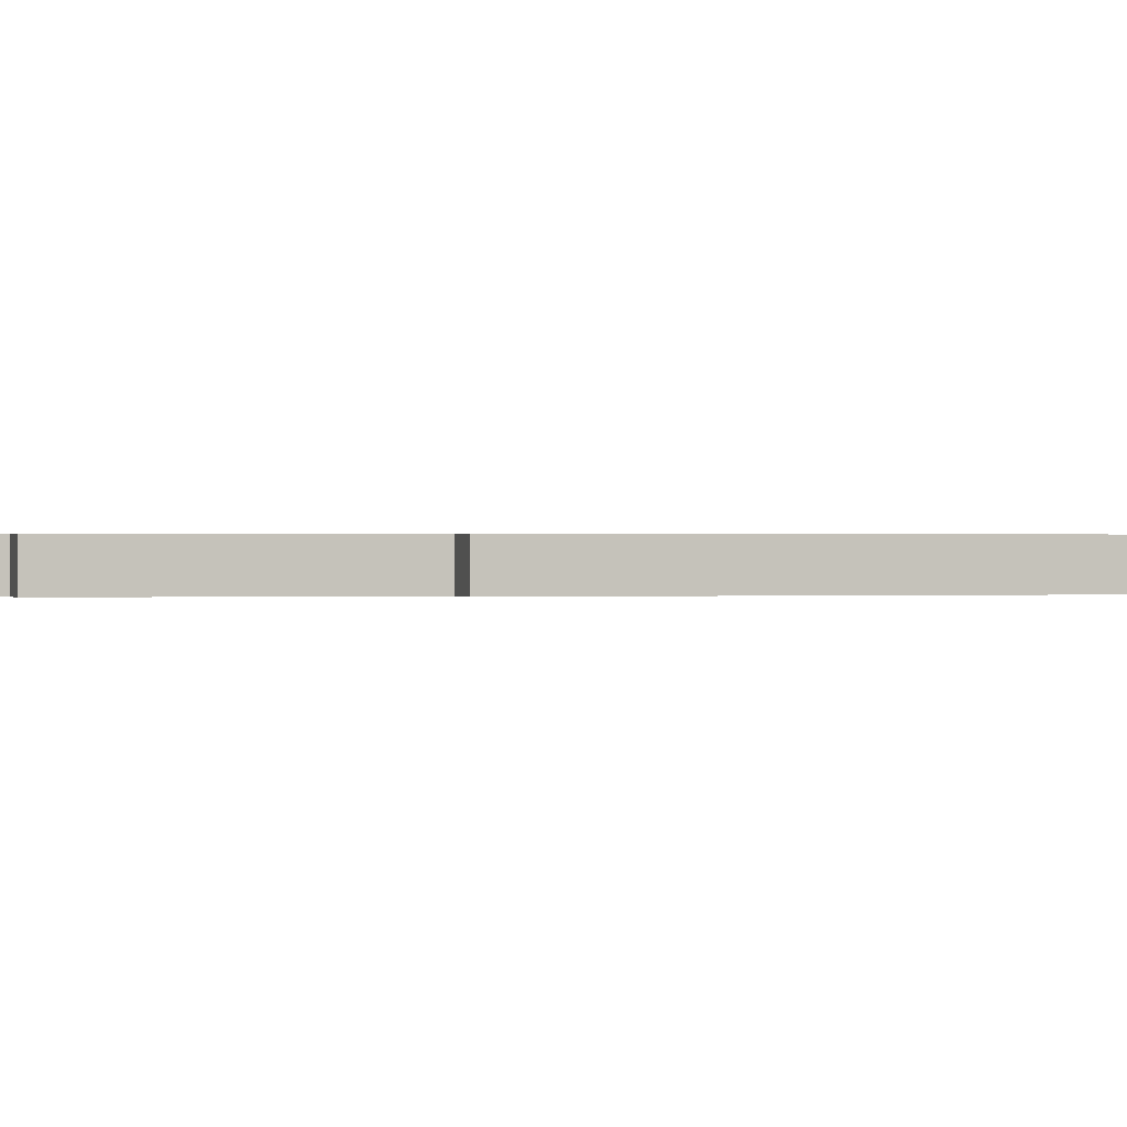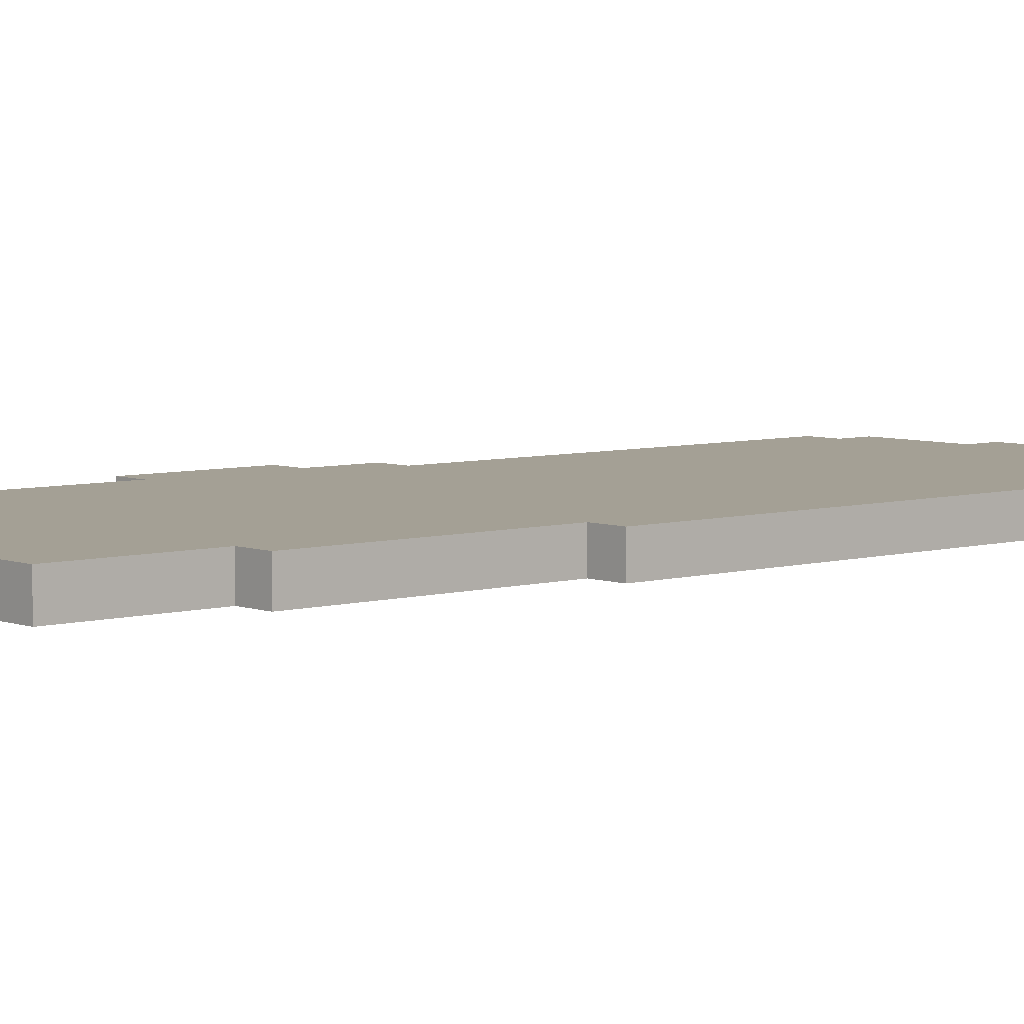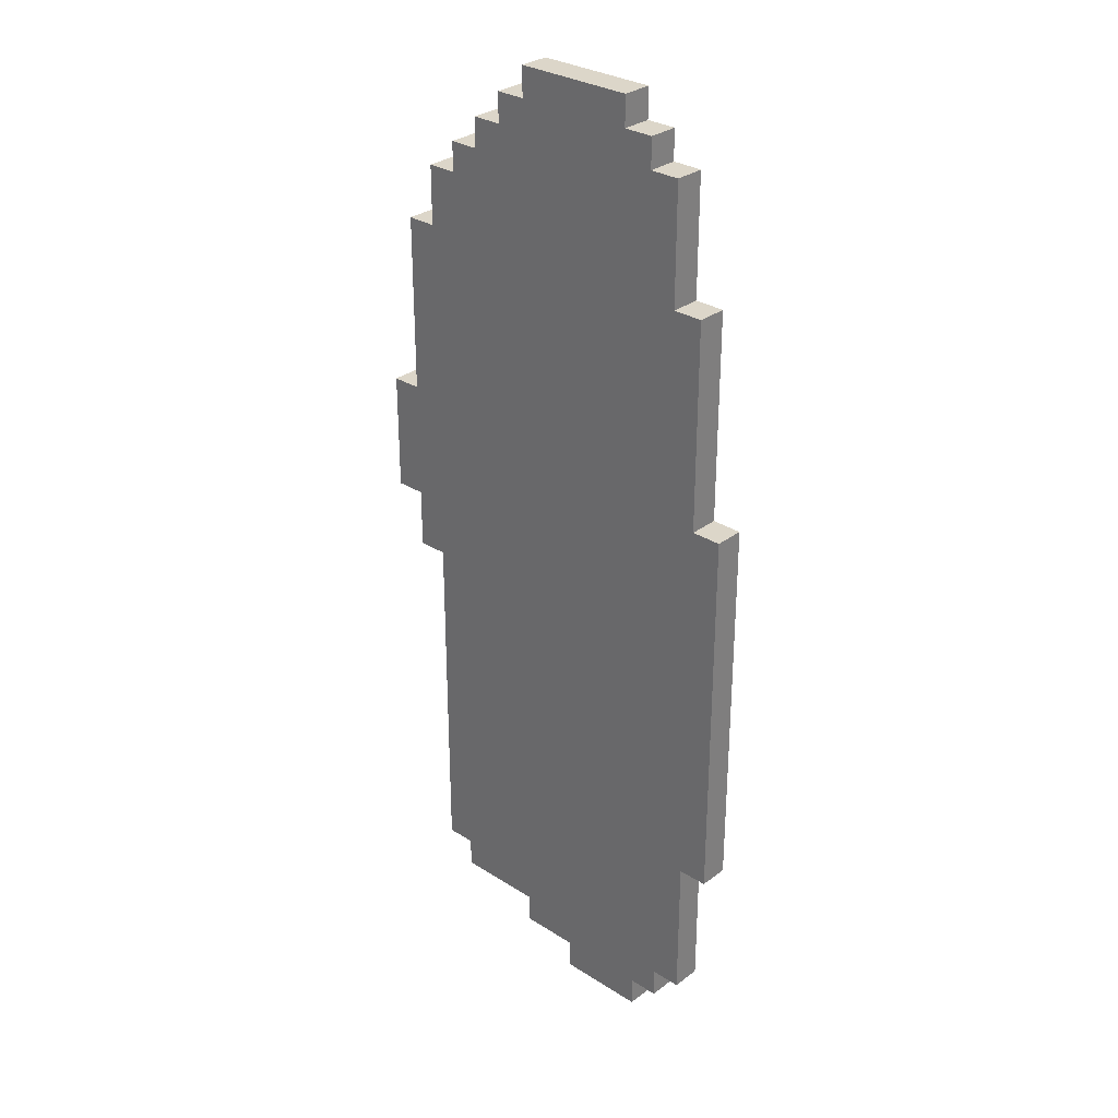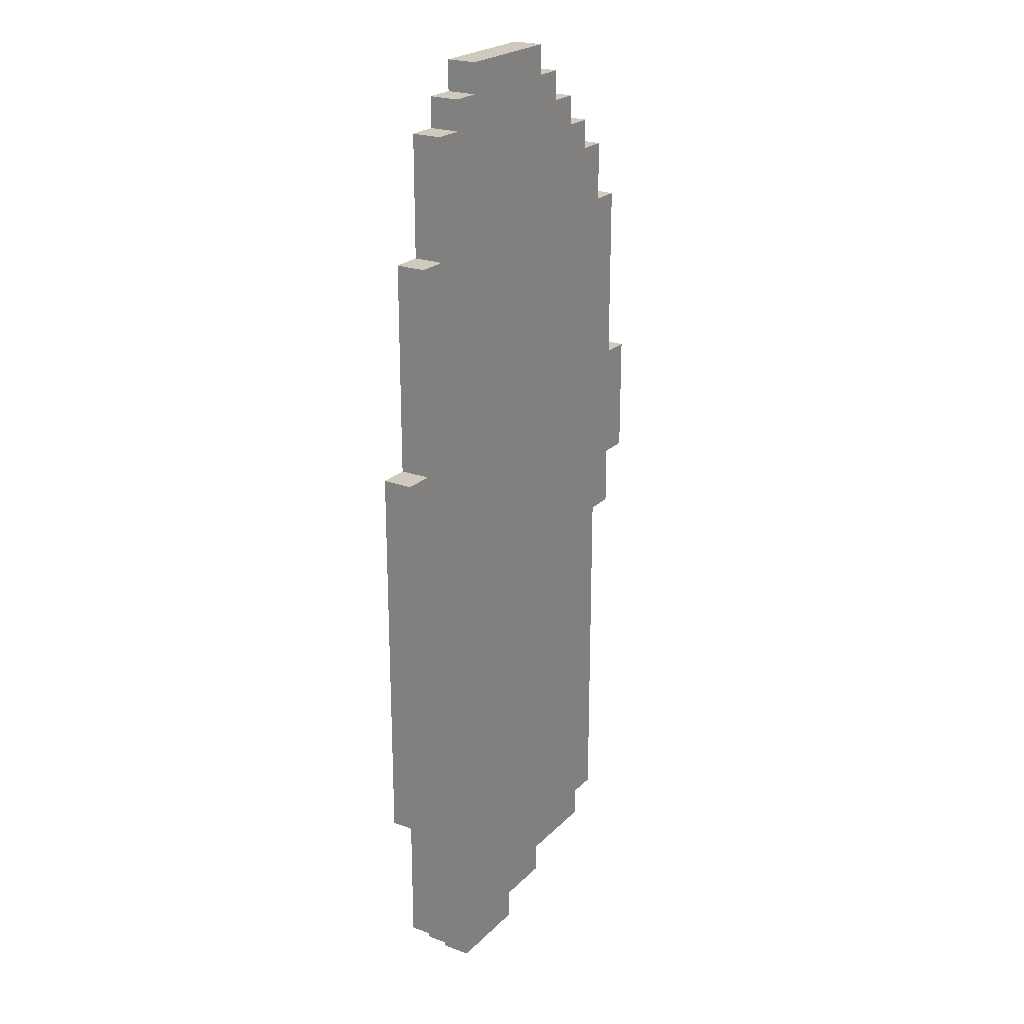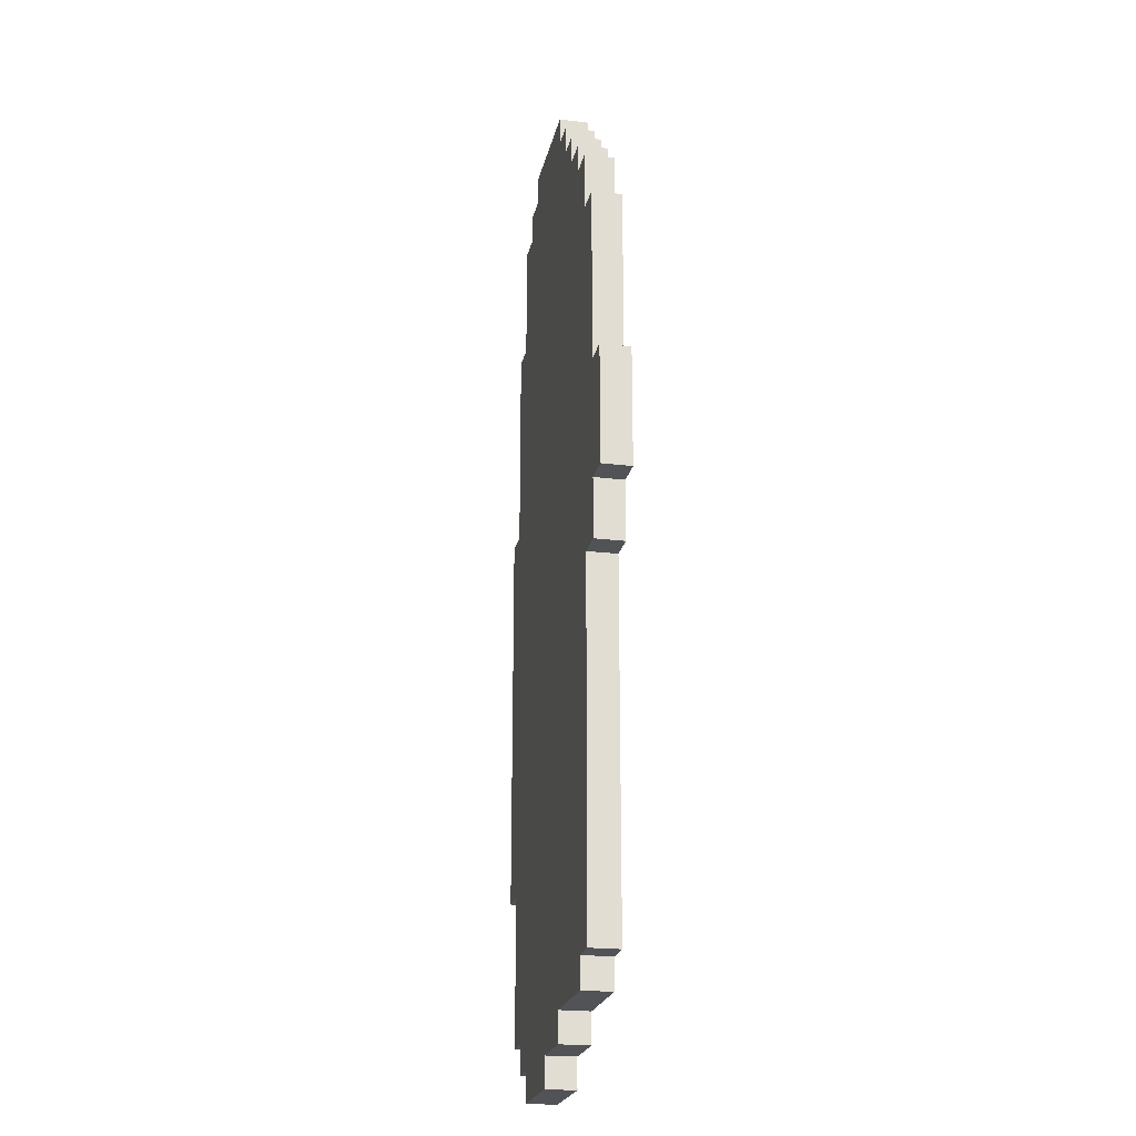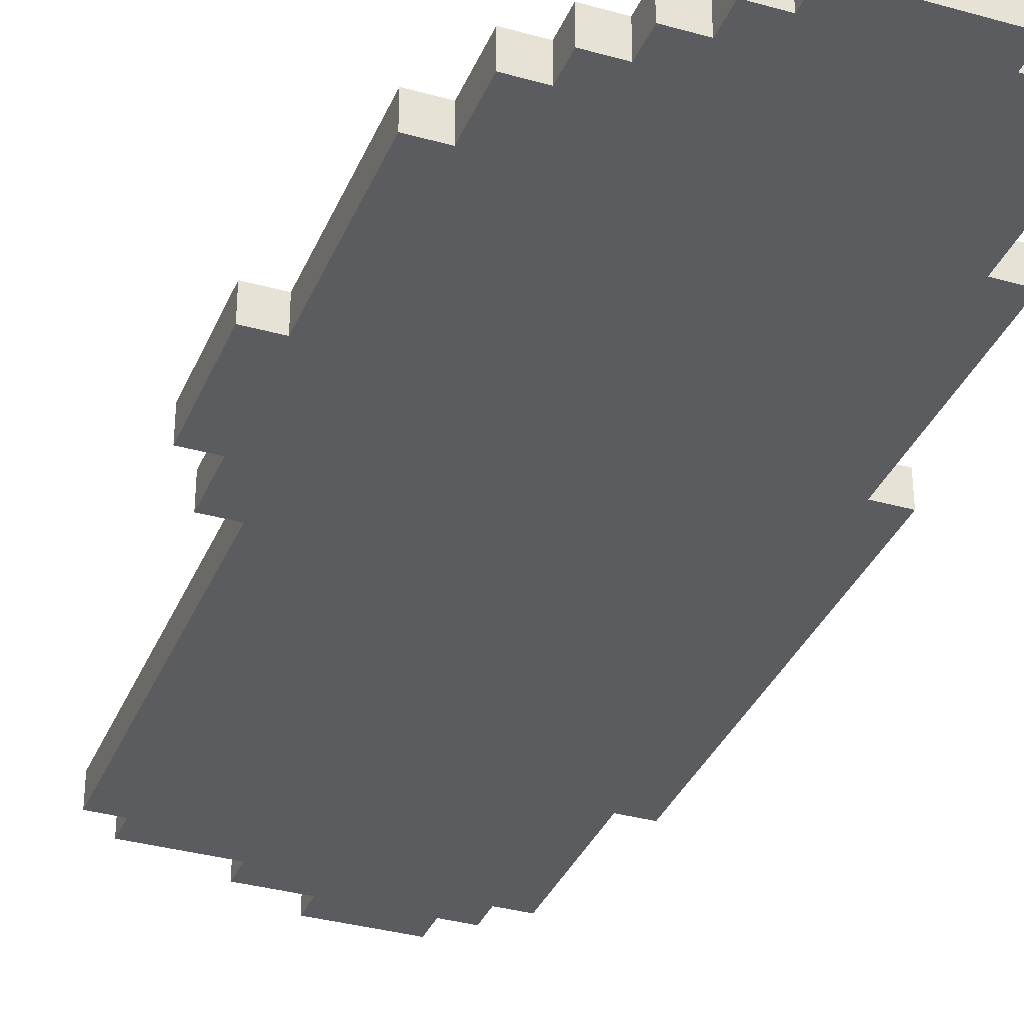
<metadata>
{"format":"obj","ext":"obj","renderer":"f3d","projection":"perspective","resolution":1024,"background":"white","views":[{"elev":0.2,"azim":74.4,"up":"+Y"},{"elev":5.7,"azim":48.7,"up":"+Y"},{"elev":30.2,"azim":42.7,"up":"+Z"},{"elev":23.0,"azim":122.1,"up":"+Z"},{"elev":-22.3,"azim":-101.9,"up":"+Z"},{"elev":-34.5,"azim":-20.7,"up":"+Y"}]}
</metadata>
<code>
o
v -0.9 0 0.3
v -0.9 0 -0.1
v -0.9 0.1 0.3
v -0.9 0.1 -0.1
v -0.8 0 0.9
v -0.8 0 0.3
v -0.8 0 -0.1
v -0.8 0 -0.3
v -0.8 0.1 0.9
v -0.8 0.1 0.3
v -0.8 0.1 -0.1
v -0.8 0.1 -0.3
v -0.7 0 1.1
v -0.7 0 0.9
v -0.7 0 -0.3
v -0.7 0 -1.5
v -0.7 0.1 1.1
v -0.7 0.1 0.9
v -0.7 0.1 -0.3
v -0.7 0.1 -1.5
v -0.6 0 1.2
v -0.6 0 1.1
v -0.6 0 -1.5
v -0.6 0 -1.6
v -0.6 0.1 1.2
v -0.6 0.1 1.1
v -0.6 0.1 -1.5
v -0.6 0.1 -1.6
v -0.5 0 1.3
v -0.5 0 1.2
v -0.5 0.1 1.3
v -0.5 0.1 1.2
v -0.4 0 1.4
v -0.4 0 1.3
v -0.4 0.1 1.4
v -0.4 0.1 1.3
v -0.3 0 1.5
v -0.3 0 1.4
v -0.3 0 -1.6
v -0.3 0 -1.7
v -0.3 0.1 1.5
v -0.3 0.1 1.4
v -0.3 0.1 -1.6
v -0.3 0.1 -1.7
v -0.1 0 -1.7
v -0.1 0 -1.8
v -0.1 0.1 -1.7
v -0.1 0.1 -1.8
v 0.1 0 1.5
v 0.1 0 1.4
v 0.1 0.1 1.5
v 0.1 0.1 1.4
v 0.2 0 1.4
v 0.2 0 1.3
v 0.2 0 -1.7
v 0.2 0 -1.8
v 0.2 0.1 1.4
v 0.2 0.1 1.3
v 0.2 0.1 -1.7
v 0.2 0.1 -1.8
v 0.3 0 1.3
v 0.3 0 0.9
v 0.3 0 -1.6
v 0.3 0 -1.7
v 0.3 0.1 1.3
v 0.3 0.1 0.9
v 0.3 0.1 -1.6
v 0.3 0.1 -1.7
v 0.4 0 0.9
v 0.4 0 0.2
v 0.4 0 -1.1
v 0.4 0 -1.6
v 0.4 0.1 0.9
v 0.4 0.1 0.2
v 0.4 0.1 -1.1
v 0.4 0.1 -1.6
v 0.5 0 0.2
v 0.5 0 -1.1
v 0.5 0.1 0.2
v 0.5 0.1 -1.1
v -0.3 0 1.5
v -0.3 0.1 1.5
v 0.1 0 1.5
v 0.1 0.1 1.5
v -0.4 0 1.4
v -0.4 0.1 1.4
v -0.3 0 1.4
v -0.3 0.1 1.4
v 0.1 0 1.4
v 0.1 0.1 1.4
v 0.2 0 1.4
v 0.2 0.1 1.4
v -0.5 0 1.3
v -0.5 0.1 1.3
v -0.4 0 1.3
v -0.4 0.1 1.3
v 0.2 0 1.3
v 0.2 0.1 1.3
v 0.3 0 1.3
v 0.3 0.1 1.3
v -0.6 0 1.2
v -0.6 0.1 1.2
v -0.5 0 1.2
v -0.5 0.1 1.2
v -0.7 0 1.1
v -0.7 0.1 1.1
v -0.6 0 1.1
v -0.6 0.1 1.1
v -0.8 0 0.9
v -0.8 0.1 0.9
v -0.7 0 0.9
v -0.7 0.1 0.9
v 0.3 0 0.9
v 0.3 0.1 0.9
v 0.4 0 0.9
v 0.4 0.1 0.9
v -0.9 0 0.3
v -0.9 0.1 0.3
v -0.8 0 0.3
v -0.8 0.1 0.3
v 0.4 0 0.2
v 0.4 0.1 0.2
v 0.5 0 0.2
v 0.5 0.1 0.2
v -0.9 0 -0.1
v -0.9 0.1 -0.1
v -0.8 0 -0.1
v -0.8 0.1 -0.1
v -0.8 0 -0.3
v -0.8 0.1 -0.3
v -0.7 0 -0.3
v -0.7 0.1 -0.3
v 0.4 0 -1.1
v 0.4 0.1 -1.1
v 0.5 0 -1.1
v 0.5 0.1 -1.1
v -0.7 0 -1.5
v -0.7 0.1 -1.5
v -0.6 0 -1.5
v -0.6 0.1 -1.5
v -0.6 0 -1.6
v -0.6 0.1 -1.6
v -0.3 0 -1.6
v -0.3 0.1 -1.6
v 0.3 0 -1.6
v 0.3 0.1 -1.6
v 0.4 0 -1.6
v 0.4 0.1 -1.6
v -0.3 0 -1.7
v -0.3 0.1 -1.7
v -0.1 0 -1.7
v -0.1 0.1 -1.7
v 0.2 0 -1.7
v 0.2 0.1 -1.7
v 0.3 0 -1.7
v 0.3 0.1 -1.7
v -0.1 0 -1.8
v -0.1 0.1 -1.8
v 0.2 0 -1.8
v 0.2 0.1 -1.8
v -0.3 0 1.5
v 0.1 0 1.5
v -0.4 0 1.4
v -0.3 0 1.4
v 0.1 0 1.4
v 0.2 0 1.4
v -0.5 0 1.3
v -0.4 0 1.3
v 0.2 0 1.3
v 0.3 0 1.3
v -0.6 0 1.2
v -0.5 0 1.2
v -0.7 0 1.1
v -0.6 0 1.1
v -0.8 0 0.9
v -0.7 0 0.9
v 0.3 0 0.9
v 0.4 0 0.9
v -0.9 0 0.3
v -0.8 0 0.3
v 0.4 0 0.2
v 0.5 0 0.2
v -0.9 0 -0.1
v -0.8 0 -0.1
v -0.8 0 -0.3
v -0.7 0 -0.3
v 0.4 0 -1.1
v 0.5 0 -1.1
v -0.7 0 -1.5
v -0.6 0 -1.5
v -0.6 0 -1.6
v -0.3 0 -1.6
v 0.3 0 -1.6
v 0.4 0 -1.6
v -0.3 0 -1.7
v -0.1 0 -1.7
v 0.2 0 -1.7
v 0.3 0 -1.7
v -0.1 0 -1.8
v 0.2 0 -1.8
v -0.3 0.1 1.5
v 0.1 0.1 1.5
v -0.4 0.1 1.4
v -0.3 0.1 1.4
v 0.1 0.1 1.4
v 0.2 0.1 1.4
v -0.5 0.1 1.3
v -0.4 0.1 1.3
v 0.2 0.1 1.3
v 0.3 0.1 1.3
v -0.6 0.1 1.2
v -0.5 0.1 1.2
v -0.7 0.1 1.1
v -0.6 0.1 1.1
v -0.8 0.1 0.9
v -0.7 0.1 0.9
v 0.3 0.1 0.9
v 0.4 0.1 0.9
v -0.9 0.1 0.3
v -0.8 0.1 0.3
v 0.4 0.1 0.2
v 0.5 0.1 0.2
v -0.9 0.1 -0.1
v -0.8 0.1 -0.1
v -0.8 0.1 -0.3
v -0.7 0.1 -0.3
v 0.4 0.1 -1.1
v 0.5 0.1 -1.1
v -0.7 0.1 -1.5
v -0.6 0.1 -1.5
v -0.6 0.1 -1.6
v -0.3 0.1 -1.6
v 0.3 0.1 -1.6
v 0.4 0.1 -1.6
v -0.3 0.1 -1.7
v -0.1 0.1 -1.7
v 0.2 0.1 -1.7
v 0.3 0.1 -1.7
v -0.1 0.1 -1.8
v 0.2 0.1 -1.8
f 3 2 1
f 4 2 3
f 9 6 5
f 10 6 9
f 11 8 7
f 12 8 11
f 17 14 13
f 18 14 17
f 19 16 15
f 20 16 19
f 25 22 21
f 26 22 25
f 27 24 23
f 28 24 27
f 31 30 29
f 32 30 31
f 35 34 33
f 36 34 35
f 41 38 37
f 42 38 41
f 43 40 39
f 44 40 43
f 47 46 45
f 48 46 47
f 49 50 51
f 51 50 52
f 53 54 57
f 57 54 58
f 55 56 59
f 59 56 60
f 61 62 65
f 65 62 66
f 63 64 67
f 67 64 68
f 69 70 73
f 73 70 74
f 71 72 75
f 75 72 76
f 77 78 79
f 79 78 80
f 83 82 81
f 84 82 83
f 87 86 85
f 88 86 87
f 91 90 89
f 92 90 91
f 95 94 93
f 96 94 95
f 99 98 97
f 100 98 99
f 103 102 101
f 104 102 103
f 107 106 105
f 108 106 107
f 111 110 109
f 112 110 111
f 115 114 113
f 116 114 115
f 119 118 117
f 120 118 119
f 123 122 121
f 124 122 123
f 125 126 127
f 127 126 128
f 129 130 131
f 131 130 132
f 133 134 135
f 135 134 136
f 137 138 139
f 139 138 140
f 141 142 143
f 143 142 144
f 145 146 147
f 147 146 148
f 149 150 151
f 151 150 152
f 153 154 155
f 155 154 156
f 157 158 159
f 159 158 160
f 164 162 161
f 165 162 164
f 168 164 163
f 168 166 165
f 168 165 164
f 169 166 168
f 172 168 167
f 172 170 169
f 172 169 168
f 174 172 171
f 176 174 173
f 177 170 172
f 177 172 174
f 177 174 176
f 180 176 175
f 180 178 177
f 180 177 176
f 181 178 180
f 181 180 179
f 183 181 179
f 183 182 181
f 184 182 183
f 185 182 184
f 186 182 185
f 187 182 186
f 188 182 187
f 189 187 186
f 190 187 189
f 191 187 190
f 192 187 191
f 193 187 192
f 194 187 193
f 195 193 192
f 196 193 195
f 197 193 196
f 198 193 197
f 199 197 196
f 200 197 199
f 201 202 204
f 204 202 205
f 203 204 208
f 205 206 208
f 204 205 208
f 208 206 209
f 207 208 212
f 209 210 212
f 208 209 212
f 211 212 214
f 213 214 216
f 212 210 217
f 214 212 217
f 216 214 217
f 215 216 220
f 217 218 220
f 216 217 220
f 220 218 221
f 219 220 221
f 219 221 223
f 221 222 223
f 223 222 224
f 224 222 225
f 225 222 226
f 226 222 227
f 227 222 228
f 226 227 229
f 229 227 230
f 230 227 231
f 231 227 232
f 232 227 233
f 233 227 234
f 232 233 235
f 235 233 236
f 236 233 237
f 237 233 238
f 236 237 239
f 239 237 240

</code>
